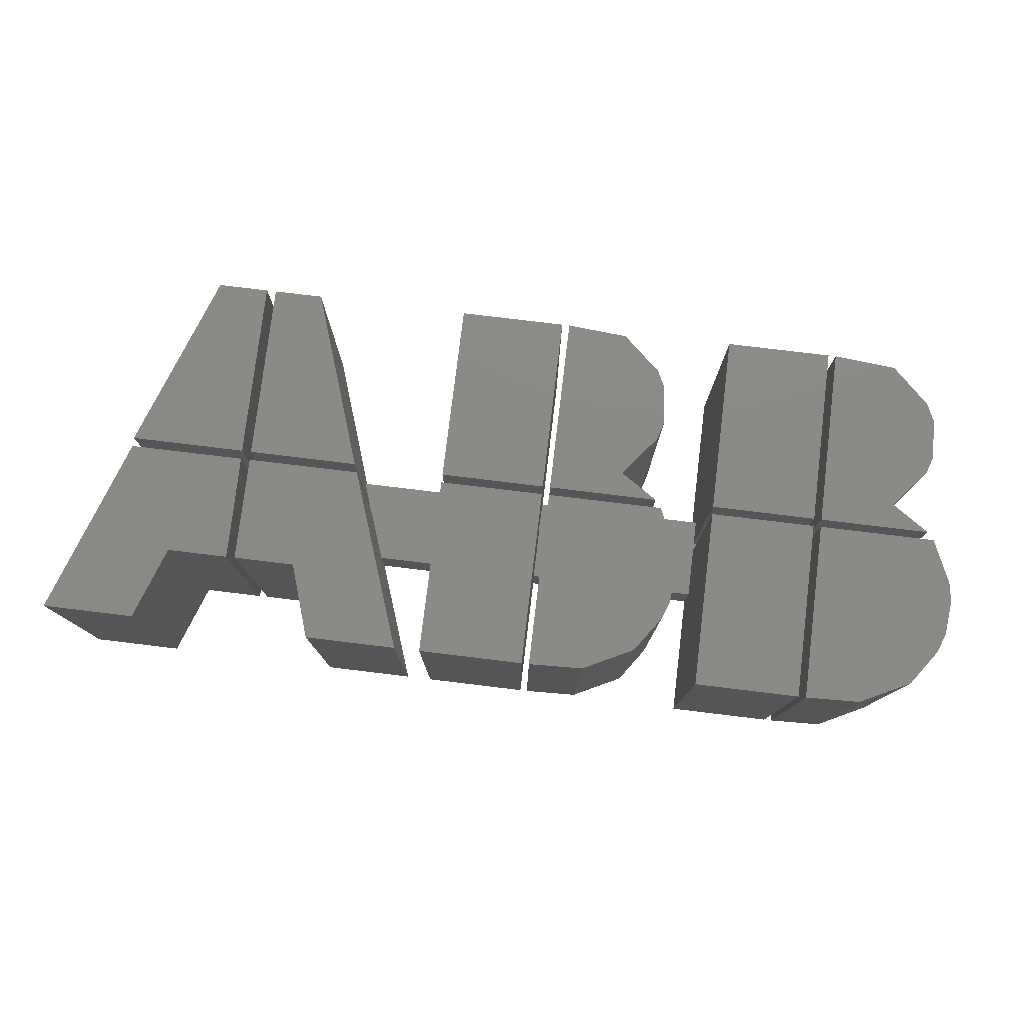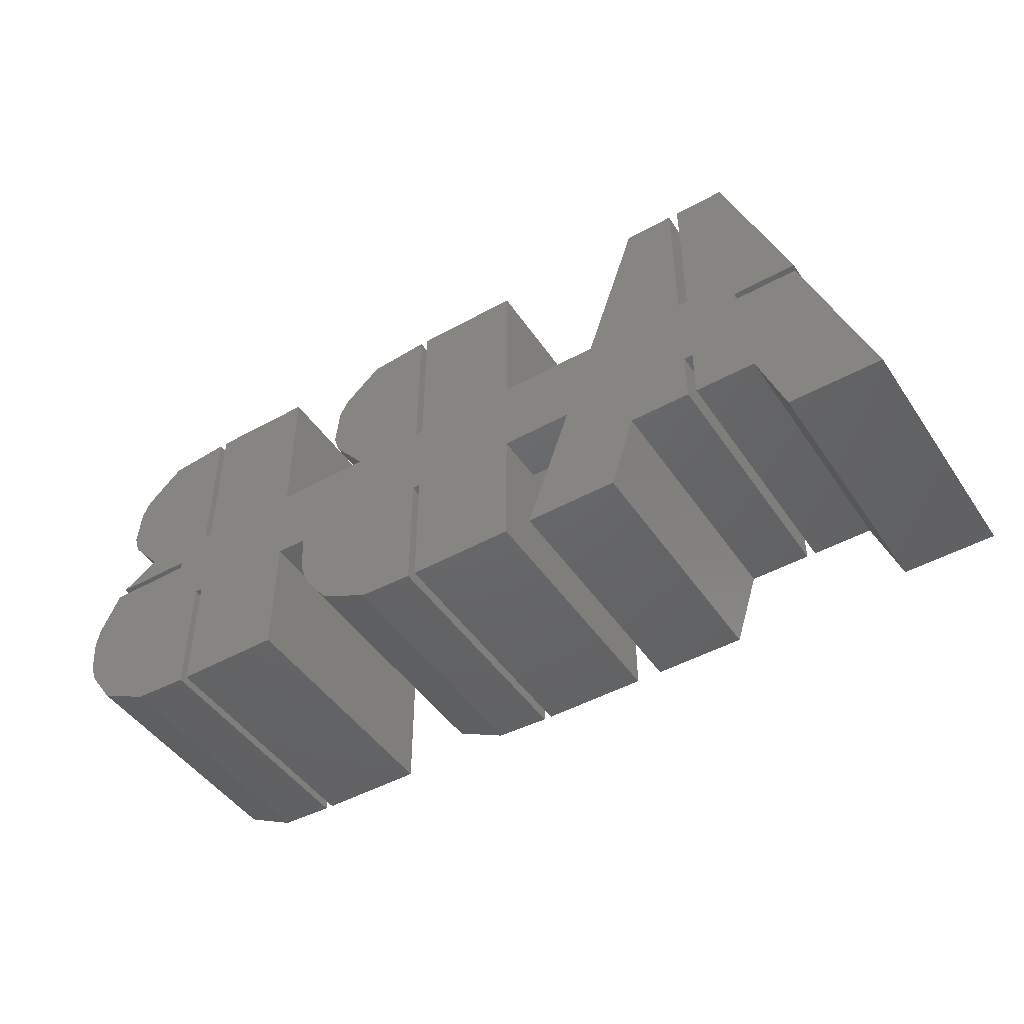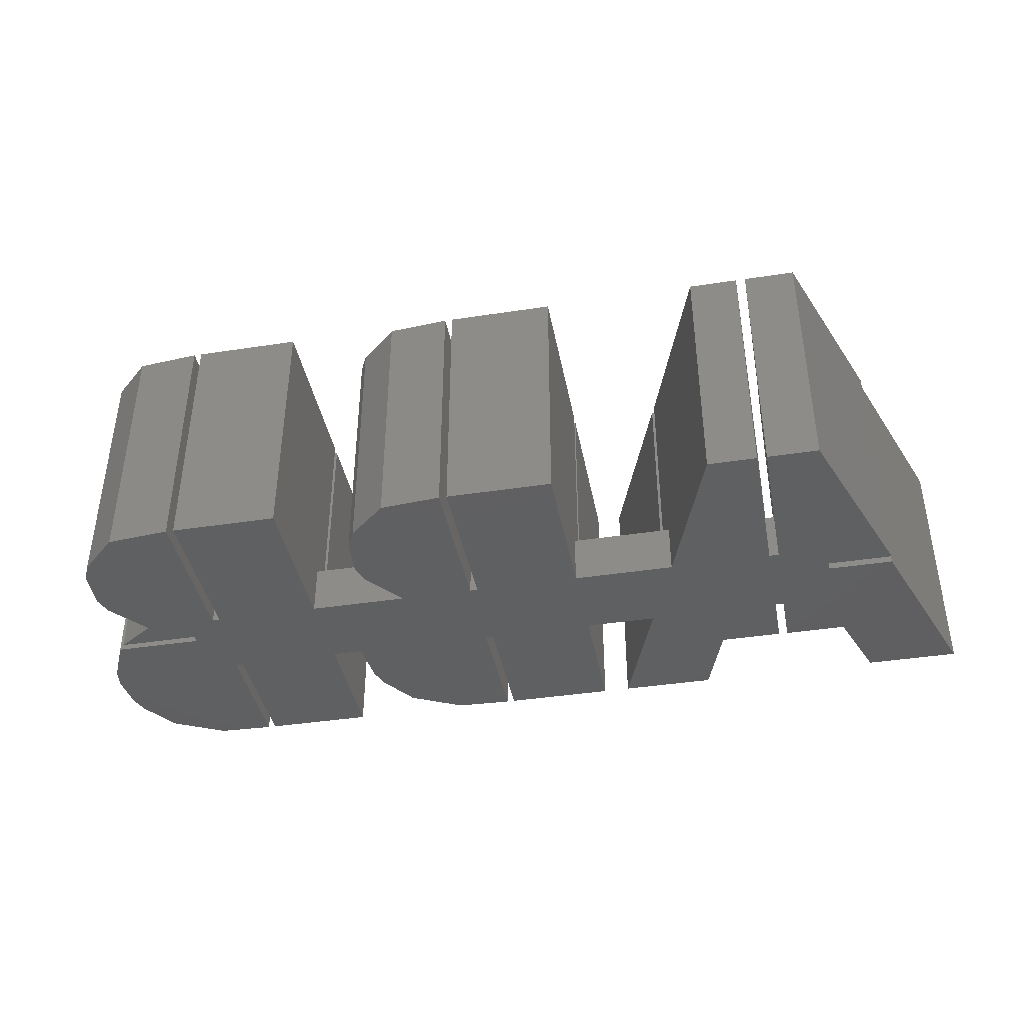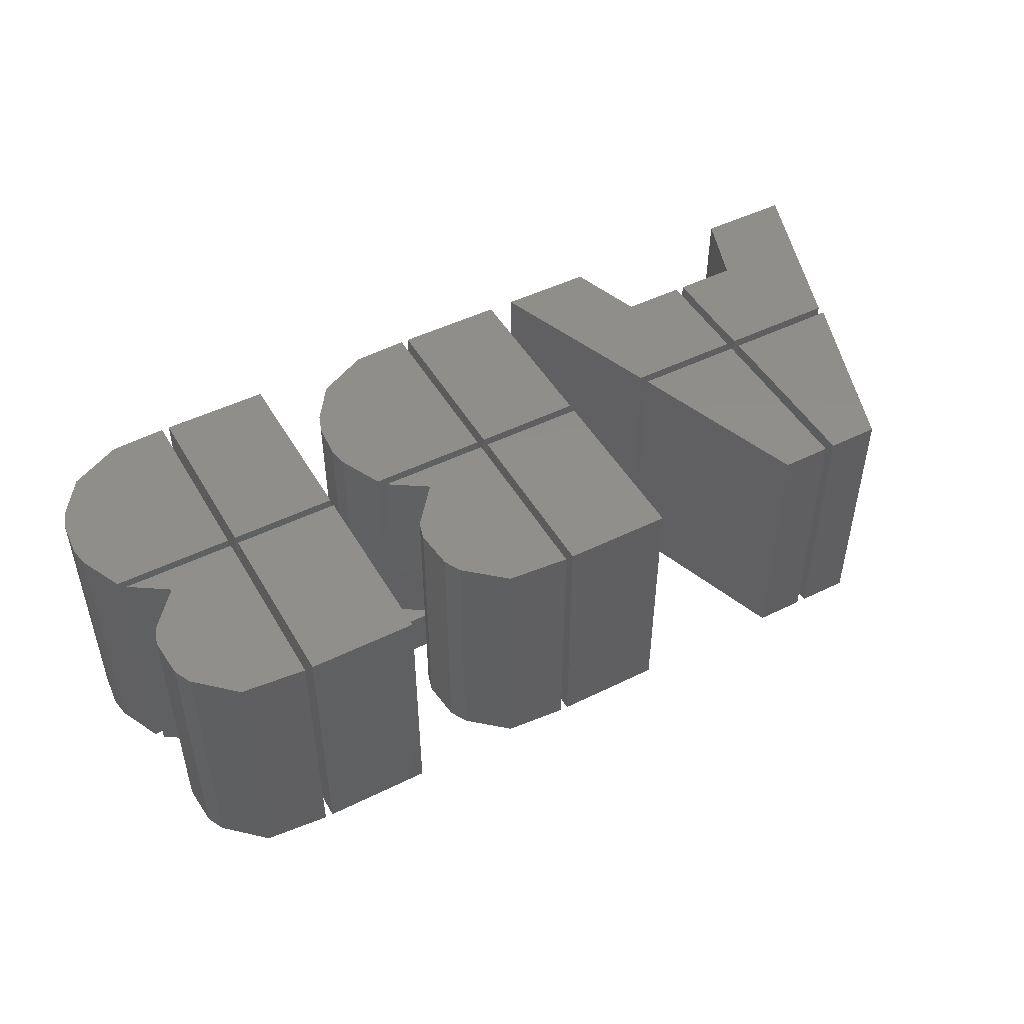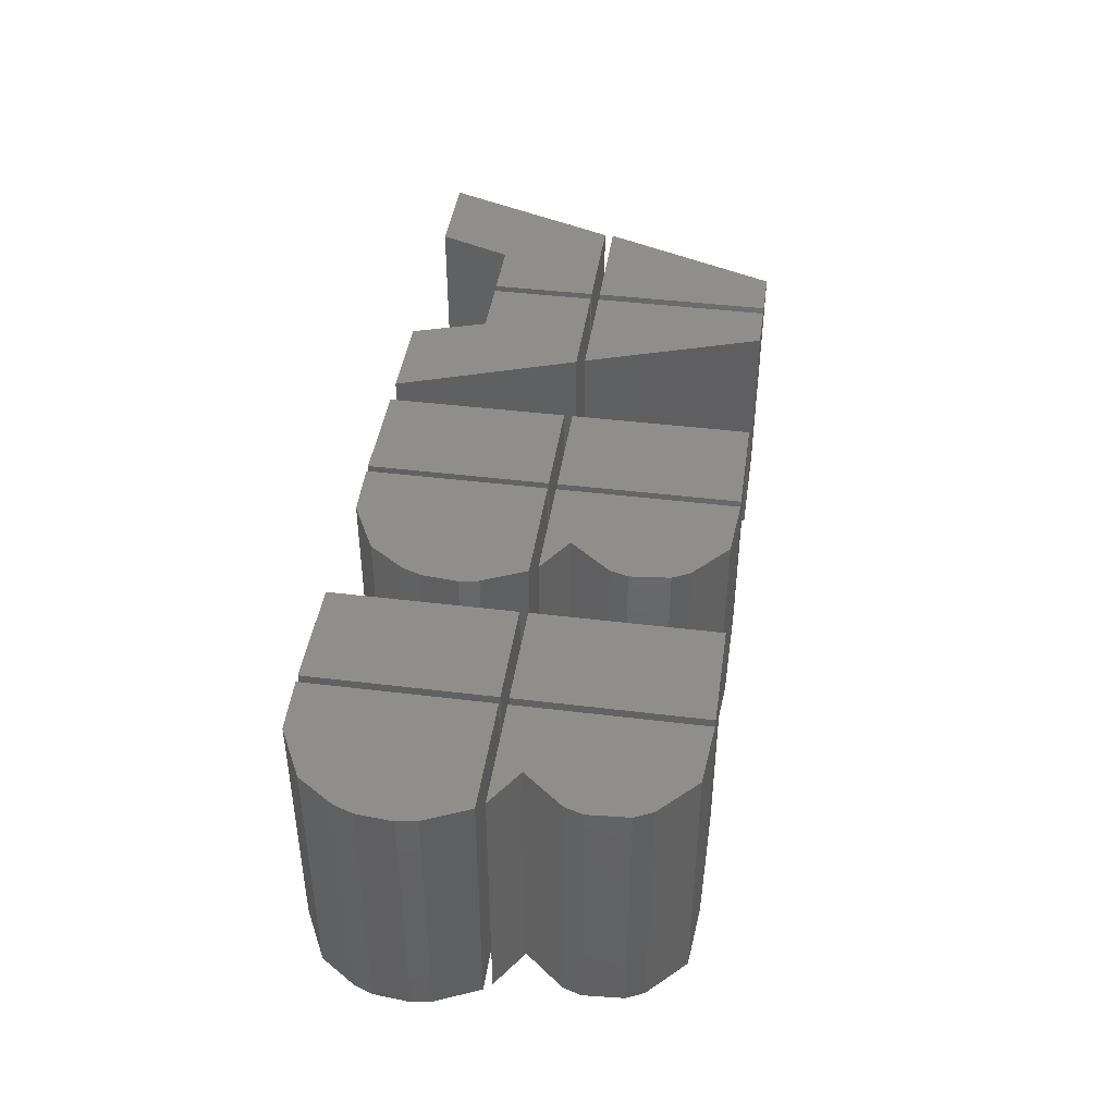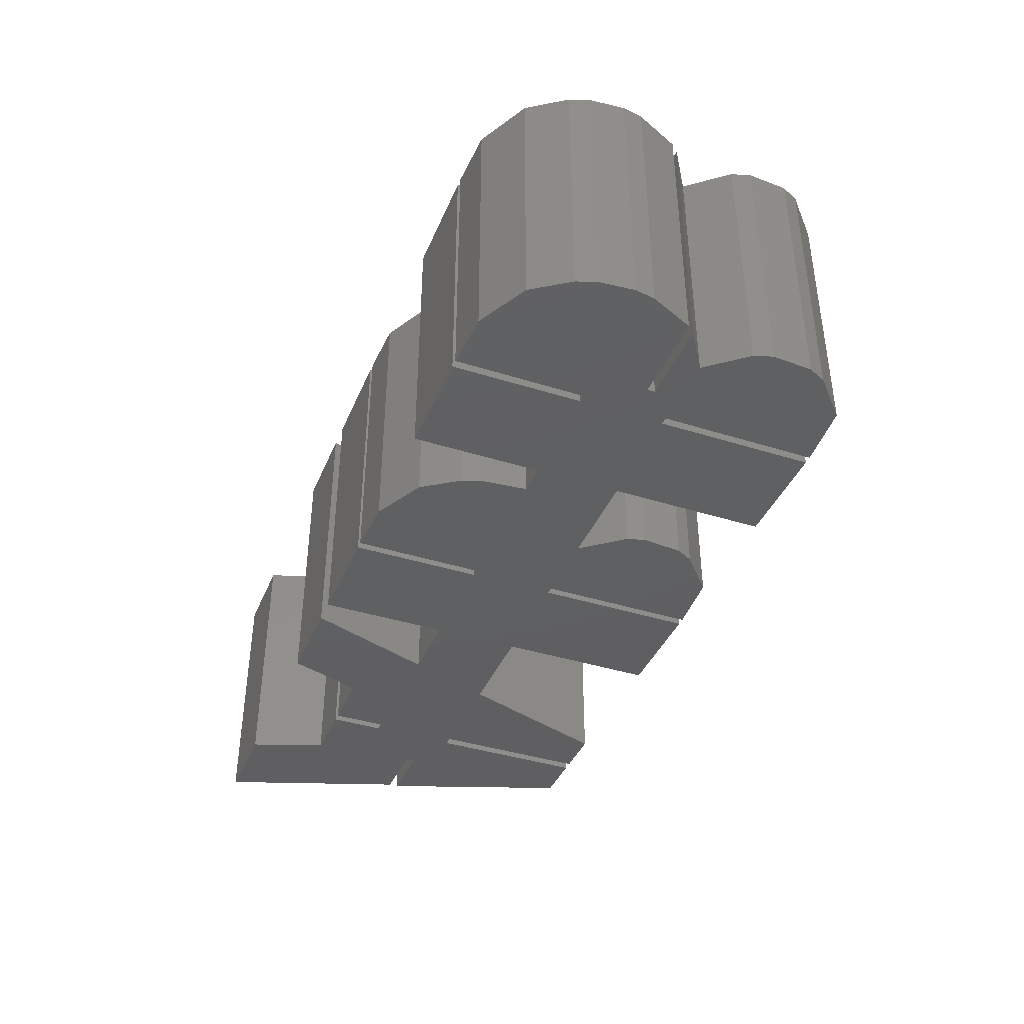
<metadata>
{"format":"stl","ext":"stl","renderer":"f3d","projection":"perspective","resolution":1024,"background":"white","views":[{"elev":78.1,"azim":-173.1,"up":"+Y"},{"elev":-46.7,"azim":32.3,"up":"+Z"},{"elev":-40.3,"azim":10.7,"up":"+Y"},{"elev":47.8,"azim":-29.0,"up":"+Y"},{"elev":43.0,"azim":-81.7,"up":"+Y"},{"elev":-39.7,"azim":-111.4,"up":"+Y"}]}
</metadata>
<code>
# stl→obj: 197 verts, 390 faces
v 2574 173.8 2113
v 2571 173.8 2107
v 2574 146.8 2113
v 2571 146.8 2107
v 2567 173.8 2113
v 2567 173.8 2089
v 2553 173.8 2113
v 2553 173.8 2089
v 2553 146.8 2113
v 2567 146.8 2113
v 2571 173.8 2105
v 2571 146.8 2105
v 2582 173.8 2089
v 2576 173.8 2093
v 2590 173.8 2089
v 2572 173.8 2098
v 2590 173.8 2113
v 2571 173.8 2100
v 2590 146.8 2113
v 2591 140 2106
v 2590 140 2106
v 2591 146.8 2106
v 2590 146.8 2106
v 2605 173.8 2089
v 2591 173.8 2089
v 2605 173.8 2113
v 2591 173.8 2113
v 2591 146.8 2113
v 2605 146.8 2113
v 2620 173.8 2089
v 2608 173.8 2089
v 2623 173.8 2099
v 2616 173.8 2113
v 2632 173.8 2099
v 2632 173.8 2113
v 2616 146.8 2113
v 2632 146.8 2113
v 2633 140 2106
v 2632 140 2106
v 2633 146.8 2106
v 2632 146.8 2106
v 2633 146.8 2113
v 2633 173.8 2106
v 2633 173.8 2113
v 2641 173.8 2099
v 2633 173.8 2099
v 2656 173.8 2089
v 2644 173.8 2089
v 2648 173.8 2113
v 2640 173.8 2113
v 2640 146.8 2113
v 2640 140 2114
v 2640 140 2113
v 2640 146.8 2114
v 2633 146.8 2114
v 2640 173.8 2114
v 2633 173.8 2114
v 2633 173.8 2117
v 2633 173.8 2138
v 2640 173.8 2138
v 2648 173.8 2114
v 2633 146.8 2117
v 2632 140 2117
v 2633 140 2117
v 2632 146.8 2117
v 2625 173.8 2138
v 2632 173.8 2138
v 2617 173.8 2114
v 2632 173.8 2114
v 2632 146.8 2114
v 2617 146.8 2114
v 2591 173.8 2114
v 2591 173.8 2138
v 2605 173.8 2114
v 2605 173.8 2138
v 2605 146.8 2114
v 2591 146.8 2114
v 2590 146.8 2114
v 2575 146.8 2114
v 2590 173.8 2114
v 2575 173.8 2114
v 2590 140 2117
v 2591 140 2117
v 2590 146.8 2117
v 2591 146.8 2117
v 2580 173.8 2117
v 2576 173.8 2123
v 2581 173.8 2137
v 2590 173.8 2138
v 2576 173.8 2133
v 2575 173.8 2130
v 2575 173.8 2125
v 2580 146.8 2117
v 2553 173.8 2114
v 2553 173.8 2138
v 2567 173.8 2114
v 2567 173.8 2138
v 2567 146.8 2114
v 2553 146.8 2114
v 2552 140 2117
v 2553 140 2117
v 2552 146.8 2117
v 2553 146.8 2117
v 2538 173.8 2122
v 2537 173.8 2125
v 2542 173.8 2117
v 2552 173.8 2114
v 2537 173.8 2114
v 2548 173.8 2114
v 2543 173.8 2137
v 2552 173.8 2138
v 2538 173.8 2132
v 2537 173.8 2130
v 2552 146.8 2114
v 2548 146.8 2114
v 2548 140 2113
v 2548 140 2114
v 2548 146.8 2113
v 2534 173.8 2107
v 2536 173.8 2113
v 2548 173.8 2113
v 2552 173.8 2113
v 2552 173.8 2089
v 2545 173.8 2089
v 2538 173.8 2093
v 2533 173.8 2105
v 2534 173.8 2100
v 2534 173.8 2098
v 2552 146.8 2113
v 2553 146.8 2106
v 2552 146.8 2106
v 2567 146.8 2117
v 2605 146.8 2117
v 2618 146.8 2117
v 2614 146.8 2106
v 2605 146.8 2106
v 2571 146.8 2106
v 2567 146.8 2106
v 2553 140 2106
v 2552 140 2106
v 2553 140 2089
v 2567 140 2089
v 2567 140 2106
v 2571 140 2106
v 2571 140 2100
v 2572 140 2098
v 2576 140 2093
v 2582 140 2089
v 2590 140 2089
v 2591 140 2089
v 2605 140 2089
v 2605 140 2106
v 2614 140 2106
v 2608 140 2089
v 2620 140 2089
v 2623 140 2099
v 2632 140 2099
v 2633 140 2099
v 2641 140 2099
v 2644 140 2089
v 2656 140 2089
v 2648 140 2113
v 2648 140 2114
v 2640 140 2138
v 2633 140 2138
v 2632 140 2138
v 2625 140 2138
v 2618 140 2117
v 2605 140 2117
v 2605 140 2138
v 2591 140 2138
v 2590 140 2138
v 2581 140 2137
v 2576 140 2133
v 2575 140 2130
v 2575 140 2125
v 2576 140 2123
v 2580 140 2117
v 2567 140 2117
v 2567 140 2138
v 2553 140 2138
v 2552 140 2138
v 2543 140 2137
v 2538 140 2132
v 2537 140 2130
v 2537 140 2125
v 2538 140 2122
v 2542 140 2117
v 2537 140 2114
v 2536 140 2113
v 2534 140 2107
v 2533 140 2105
v 2534 140 2100
v 2534 140 2098
v 2538 140 2093
v 2545 140 2089
v 2552 140 2089
f 1 2 3
f 3 2 4
f 5 6 7
f 7 6 8
f 9 10 7
f 7 10 5
f 2 11 4
f 4 11 12
f 13 14 15
f 15 14 16
f 15 16 17
f 2 1 11
f 11 1 17
f 11 17 18
f 18 17 16
f 3 19 1
f 1 19 17
f 20 21 22
f 22 21 23
f 24 25 26
f 26 25 27
f 28 29 27
f 27 29 26
f 30 31 32
f 32 31 33
f 32 33 34
f 34 33 35
f 36 37 33
f 33 37 35
f 38 39 40
f 40 39 41
f 40 42 43
f 43 42 44
f 45 46 43
f 47 48 49
f 49 48 45
f 49 45 50
f 50 45 43
f 50 43 44
f 42 51 44
f 44 51 50
f 52 53 54
f 54 53 51
f 54 55 56
f 56 55 57
f 56 57 58
f 59 60 58
f 58 60 61
f 58 61 56
f 55 62 57
f 57 62 58
f 63 64 65
f 65 64 62
f 66 67 68
f 68 67 69
f 70 71 69
f 69 71 68
f 72 73 74
f 74 73 75
f 76 77 74
f 74 77 72
f 78 79 80
f 80 79 81
f 82 83 84
f 84 83 85
f 81 86 80
f 80 86 87
f 88 89 90
f 90 89 80
f 90 80 91
f 91 80 87
f 91 87 92
f 79 93 81
f 81 93 86
f 94 95 96
f 96 95 97
f 98 99 96
f 96 99 94
f 100 101 102
f 102 101 103
f 104 105 106
f 106 105 107
f 106 107 108
f 108 107 109
f 110 111 112
f 112 111 107
f 112 107 113
f 113 107 105
f 114 115 107
f 107 115 109
f 116 117 118
f 118 117 115
f 119 120 121
f 122 123 121
f 121 123 124
f 121 124 125
f 126 119 127
f 127 119 121
f 127 121 128
f 128 121 125
f 118 129 121
f 121 129 122
f 9 130 131
f 98 132 93
f 115 114 118
f 118 114 129
f 102 103 114
f 114 103 99
f 114 99 129
f 76 133 134
f 36 135 136
f 55 54 51
f 4 12 137
f 65 62 70
f 70 62 55
f 131 129 9
f 9 129 99
f 9 99 10
f 10 99 98
f 10 98 79
f 79 98 93
f 84 85 78
f 78 85 77
f 22 23 28
f 28 23 19
f 40 41 42
f 42 41 37
f 29 28 77
f 77 28 19
f 77 19 78
f 78 19 3
f 77 76 29
f 29 76 134
f 29 134 136
f 136 134 71
f 136 71 36
f 36 71 70
f 36 70 37
f 37 70 55
f 37 55 42
f 42 55 51
f 137 138 4
f 4 138 10
f 4 10 3
f 3 10 79
f 3 79 78
f 139 140 130
f 130 140 131
f 9 7 130
f 130 7 8
f 130 8 139
f 139 8 141
f 142 141 6
f 6 141 8
f 143 142 138
f 138 142 6
f 138 6 10
f 10 6 5
f 144 143 137
f 137 143 138
f 11 18 12
f 12 18 145
f 12 145 137
f 137 145 144
f 18 16 145
f 145 16 146
f 147 146 14
f 14 146 16
f 148 147 13
f 13 147 14
f 149 148 15
f 15 148 13
f 21 149 23
f 23 149 15
f 23 15 19
f 19 15 17
f 28 27 22
f 22 27 25
f 22 25 20
f 20 25 150
f 151 150 24
f 24 150 25
f 152 151 136
f 136 151 24
f 136 24 29
f 29 24 26
f 153 152 135
f 135 152 136
f 36 33 135
f 135 33 31
f 135 31 153
f 153 31 154
f 155 154 30
f 30 154 31
f 156 155 32
f 32 155 30
f 157 156 34
f 34 156 32
f 39 157 41
f 41 157 34
f 41 34 37
f 37 34 35
f 43 46 40
f 40 46 158
f 40 158 38
f 159 158 45
f 45 158 46
f 160 159 48
f 48 159 45
f 161 160 47
f 47 160 48
f 162 161 49
f 49 161 47
f 53 162 51
f 51 162 49
f 51 49 50
f 56 61 54
f 54 61 163
f 54 163 52
f 164 163 60
f 60 163 61
f 165 164 59
f 59 164 60
f 64 165 62
f 62 165 59
f 62 59 58
f 70 69 65
f 65 69 67
f 65 67 63
f 63 67 166
f 167 166 66
f 66 166 67
f 168 167 134
f 134 167 66
f 134 66 71
f 71 66 68
f 169 168 133
f 133 168 134
f 76 74 133
f 133 74 75
f 133 75 169
f 169 75 170
f 171 170 73
f 73 170 75
f 83 171 85
f 85 171 73
f 85 73 77
f 77 73 72
f 78 80 84
f 84 80 89
f 84 89 82
f 82 89 172
f 173 172 88
f 88 172 89
f 88 90 173
f 173 90 174
f 90 91 174
f 174 91 175
f 91 92 175
f 175 92 176
f 92 87 176
f 176 87 177
f 178 177 93
f 93 177 87
f 93 87 86
f 179 178 132
f 132 178 93
f 98 96 132
f 132 96 97
f 132 97 179
f 179 97 180
f 181 180 95
f 95 180 97
f 101 181 103
f 103 181 95
f 103 95 99
f 99 95 94
f 114 107 102
f 102 107 111
f 102 111 100
f 100 111 182
f 183 182 110
f 110 182 111
f 110 112 183
f 183 112 184
f 112 113 184
f 184 113 185
f 113 105 185
f 185 105 186
f 105 104 186
f 186 104 187
f 188 187 106
f 106 187 104
f 189 188 108
f 108 188 106
f 117 189 115
f 115 189 108
f 115 108 109
f 121 120 118
f 118 120 190
f 118 190 116
f 120 119 190
f 190 119 191
f 119 126 191
f 191 126 192
f 126 127 192
f 192 127 193
f 127 128 193
f 193 128 194
f 195 194 125
f 125 194 128
f 196 195 124
f 124 195 125
f 197 196 123
f 123 196 124
f 140 197 131
f 131 197 123
f 131 123 129
f 129 123 122
f 38 158 159
f 52 163 164
f 160 161 159
f 159 161 162
f 159 162 38
f 152 178 179
f 182 183 184
f 182 184 100
f 100 184 185
f 100 185 186
f 166 167 63
f 63 167 168
f 176 177 175
f 175 177 82
f 175 82 174
f 174 82 172
f 174 172 173
f 164 165 52
f 52 165 64
f 52 64 53
f 180 181 179
f 179 181 101
f 179 101 152
f 152 101 100
f 152 100 188
f 188 100 186
f 188 186 187
f 116 142 117
f 117 142 143
f 148 149 21
f 157 39 156
f 156 39 153
f 156 153 155
f 155 153 154
f 193 116 192
f 192 116 190
f 192 190 191
f 197 140 196
f 196 140 194
f 196 194 195
f 141 142 139
f 139 142 116
f 139 116 140
f 140 116 193
f 140 193 194
f 162 53 38
f 38 53 64
f 38 64 39
f 39 64 63
f 39 63 153
f 153 63 168
f 153 168 152
f 152 168 169
f 143 144 117
f 117 144 21
f 117 21 20
f 150 151 20
f 20 151 152
f 20 152 117
f 117 152 188
f 117 188 189
f 170 171 169
f 169 171 83
f 169 83 152
f 152 83 82
f 152 82 178
f 178 82 177
f 147 148 146
f 146 148 21
f 146 21 145
f 145 21 144

</code>
